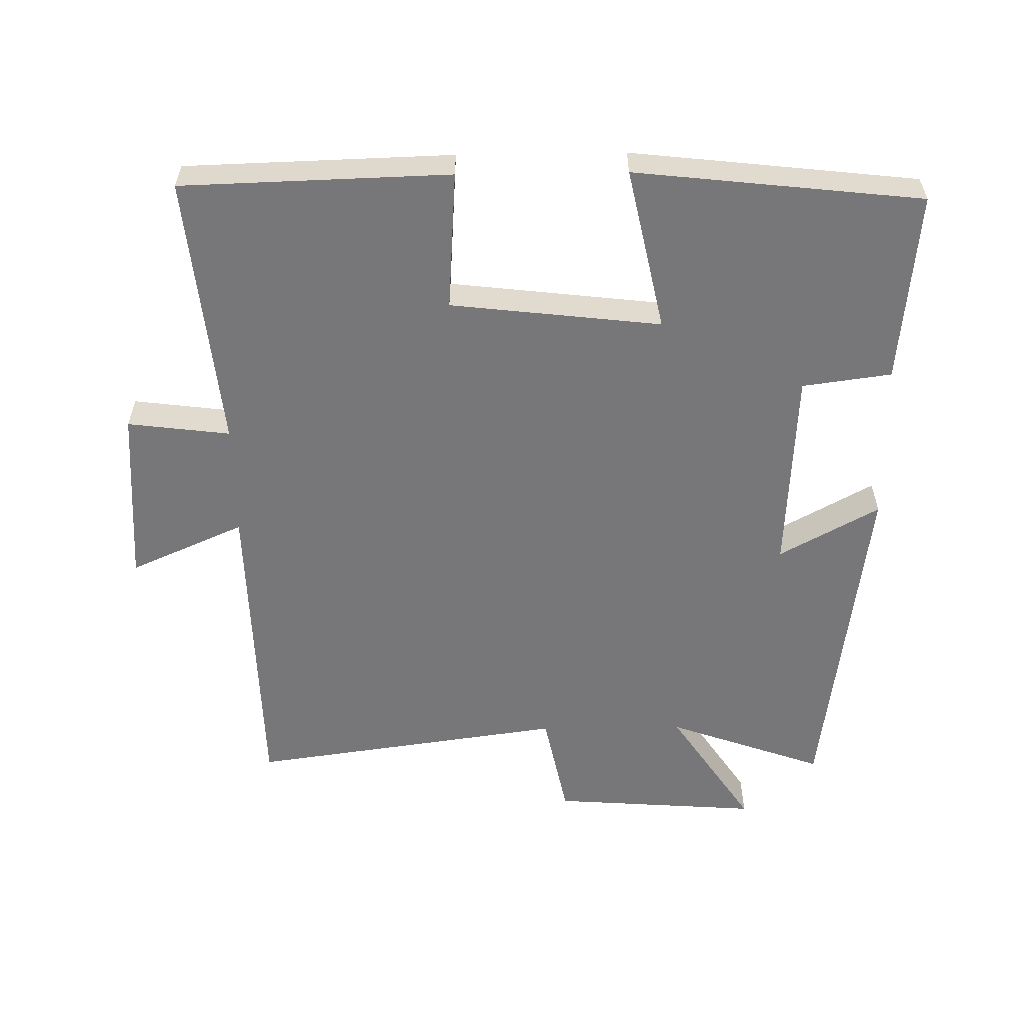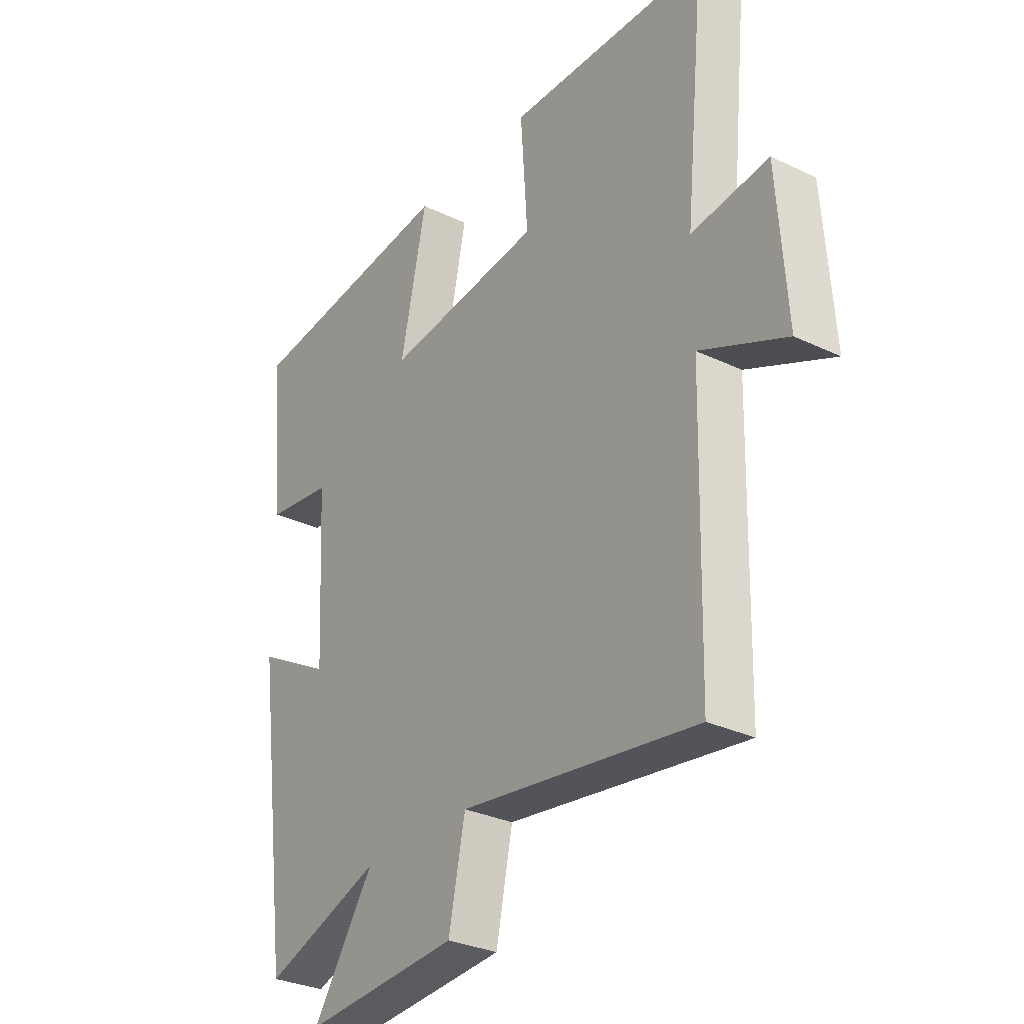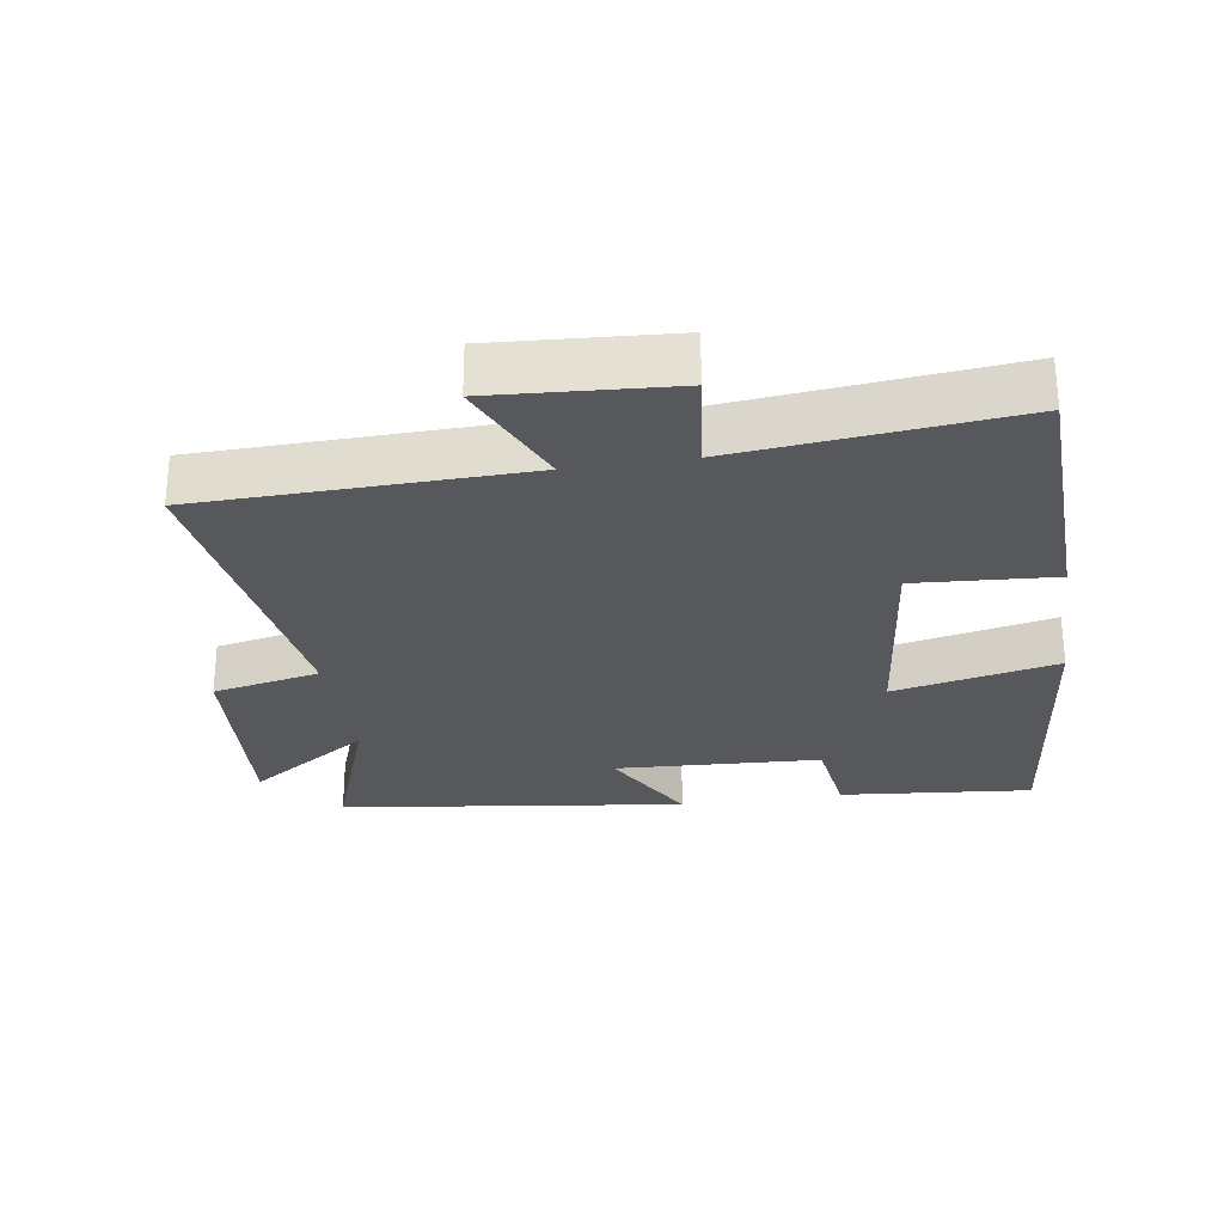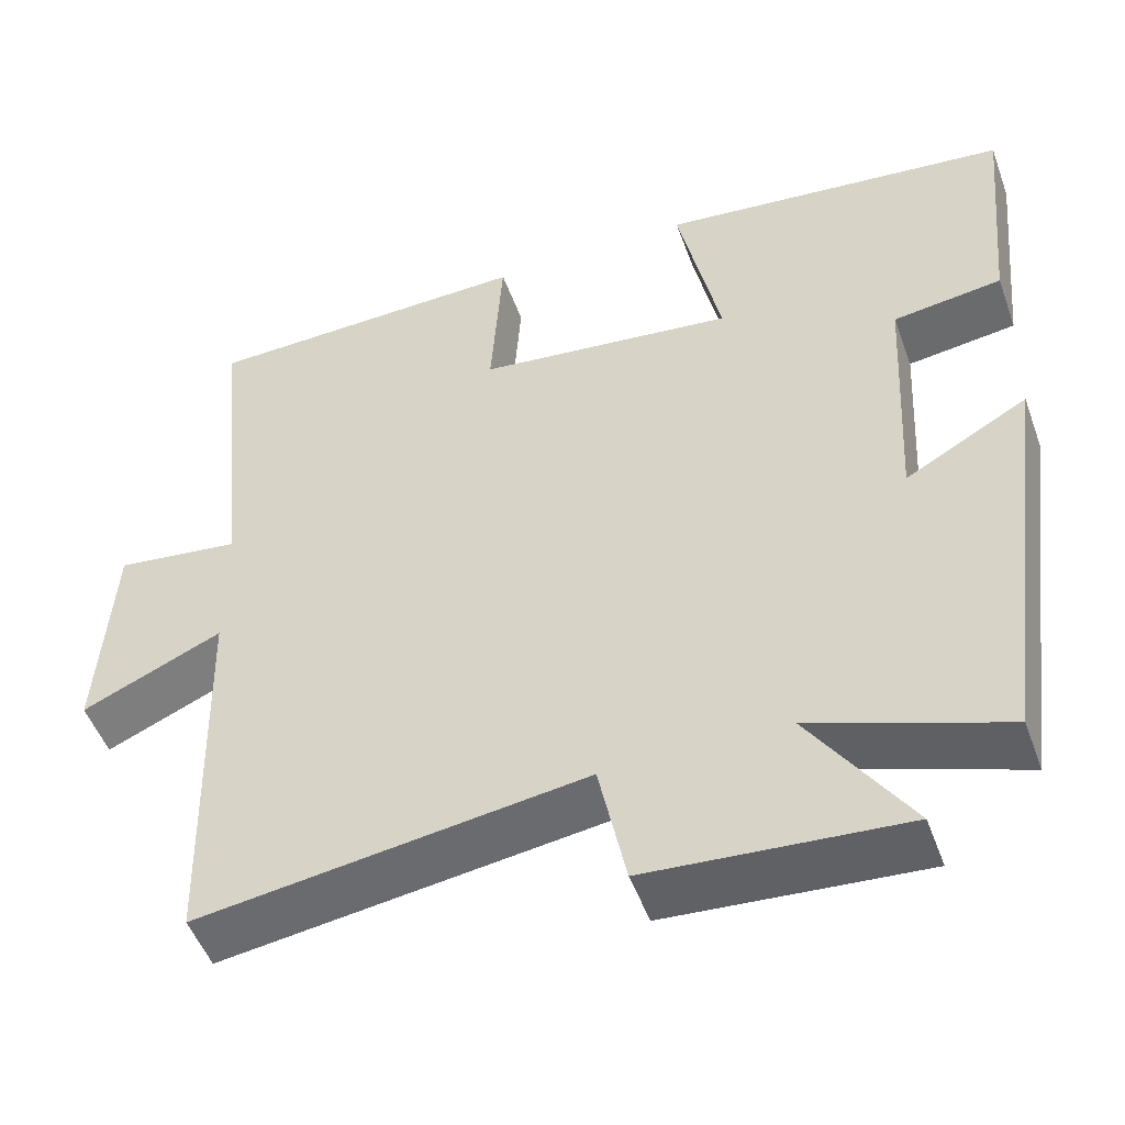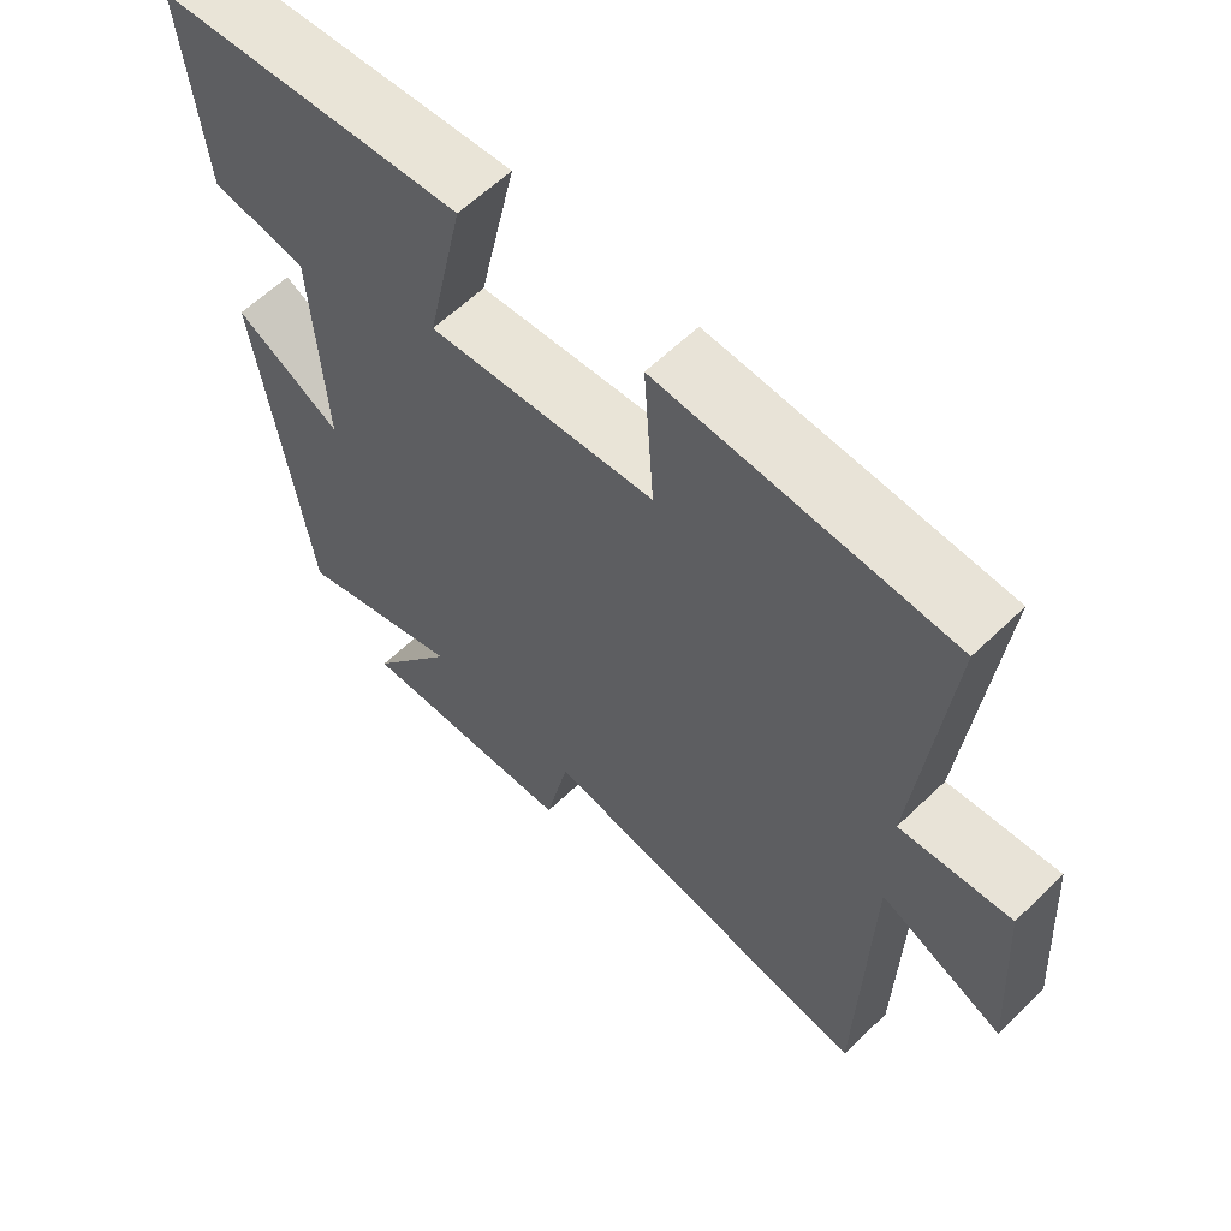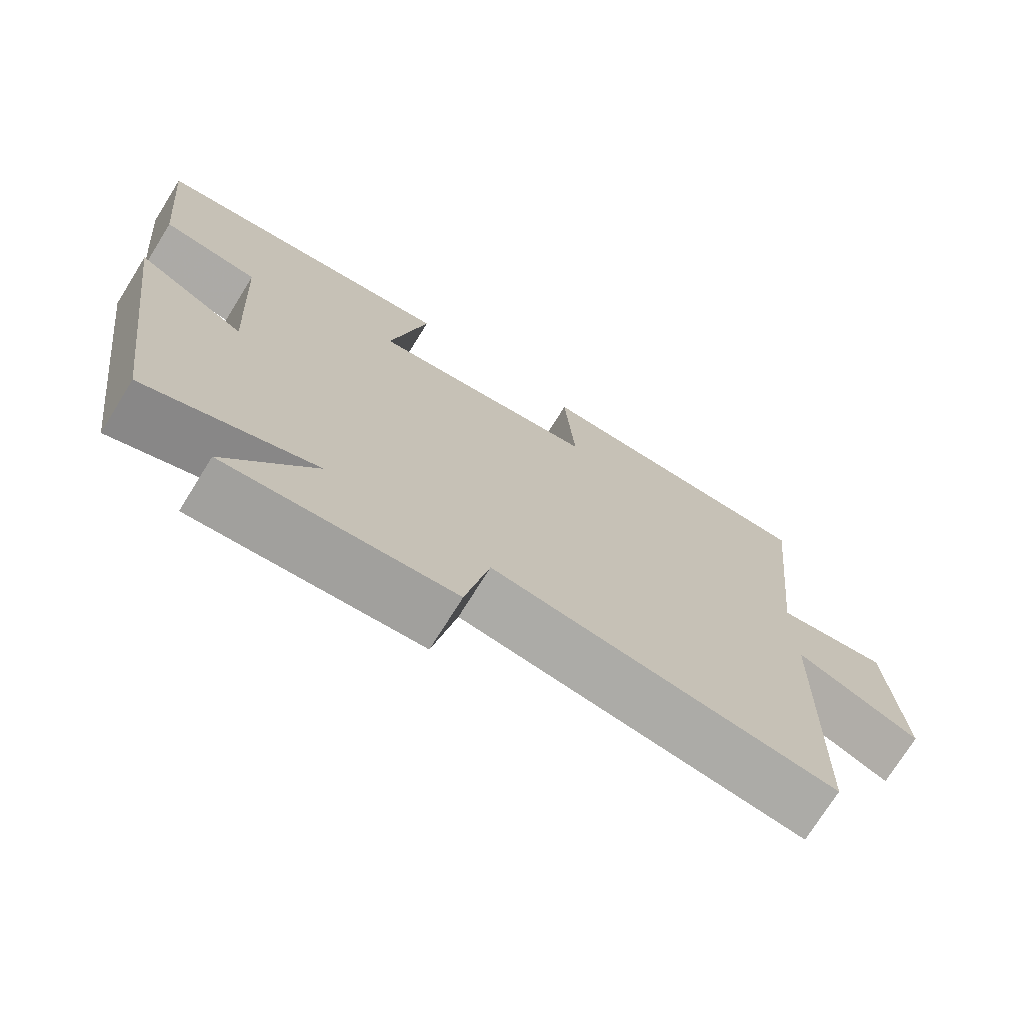
<metadata>
{"format":"obj","ext":"obj","renderer":"f3d","projection":"perspective","resolution":1024,"background":"white","views":[{"elev":-57.2,"azim":0.8,"up":"+Y"},{"elev":-30.4,"azim":-124.7,"up":"+Z"},{"elev":-27.7,"azim":-81.2,"up":"+Y"},{"elev":-50.2,"azim":19.7,"up":"+Z"},{"elev":61.1,"azim":-134.5,"up":"+Z"},{"elev":-73.4,"azim":148.1,"up":"+Z"}]}
</metadata>
<code>
v -0.489 0.07 -0.566
v -0.5 0.07 -0.09
v -0.67 0.07 -0.165
v -0.652 0.07 0.099
v -0.5 0.07 0.08
v -0.541 0.07 0.488
v -0.144 0.07 0.5
v -0.158 0.07 0.294
v 0.154 0.07 0.258
v 0.102 0.07 0.5
v 0.527 0.07 0.453
v 0.5 0.07 0.169
v 0.368 0.07 0.151
v 0.352 0.07 -0.153
v 0.5 0.07 -0.071
v 0.432 0.07 -0.583
v 0.199 0.07 -0.5
v 0.32 0.07 -0.681
v 0.012 0.07 -0.659
v -0.021 0.07 -0.5
v -0.489 0 -0.566
v -0.5 0 -0.09
v -0.67 0 -0.165
v -0.652 0 0.099
v -0.5 0 0.08
v -0.541 0 0.488
v -0.144 0 0.5
v -0.158 0 0.294
v 0.154 0 0.258
v 0.102 0 0.5
v 0.527 0 0.453
v 0.5 0 0.169
v 0.368 0 0.151
v 0.352 0 -0.153
v 0.5 0 -0.071
v 0.432 0 -0.583
v 0.199 0 -0.5
v 0.32 0 -0.681
v 0.012 0 -0.659
v -0.021 0 -0.5
f 17 18 19 20
f 14 15 16 17
f 13 14 17 20
f 10 11 12 13
f 9 10 13
f 8 9 13 20
f 5 6 7 8
f 5 8 20 1
f 2 3 4 5
f 1 2 5
f 40 39 38 37
f 37 36 35 34
f 40 37 34 33
f 33 32 31 30
f 33 30 29
f 40 33 29 28
f 28 27 26 25
f 21 40 28 25
f 25 24 23 22
f 25 22 21
f 1 21 22 2
f 2 22 23 3
f 3 23 24 4
f 4 24 25 5
f 5 25 26 6
f 6 26 27 7
f 7 27 28 8
f 8 28 29 9
f 9 29 30 10
f 10 30 31 11
f 11 31 32 12
f 12 32 33 13
f 13 33 34 14
f 14 34 35 15
f 15 35 36 16
f 16 36 37 17
f 17 37 38 18
f 18 38 39 19
f 19 39 40 20
f 20 40 21 1

</code>
